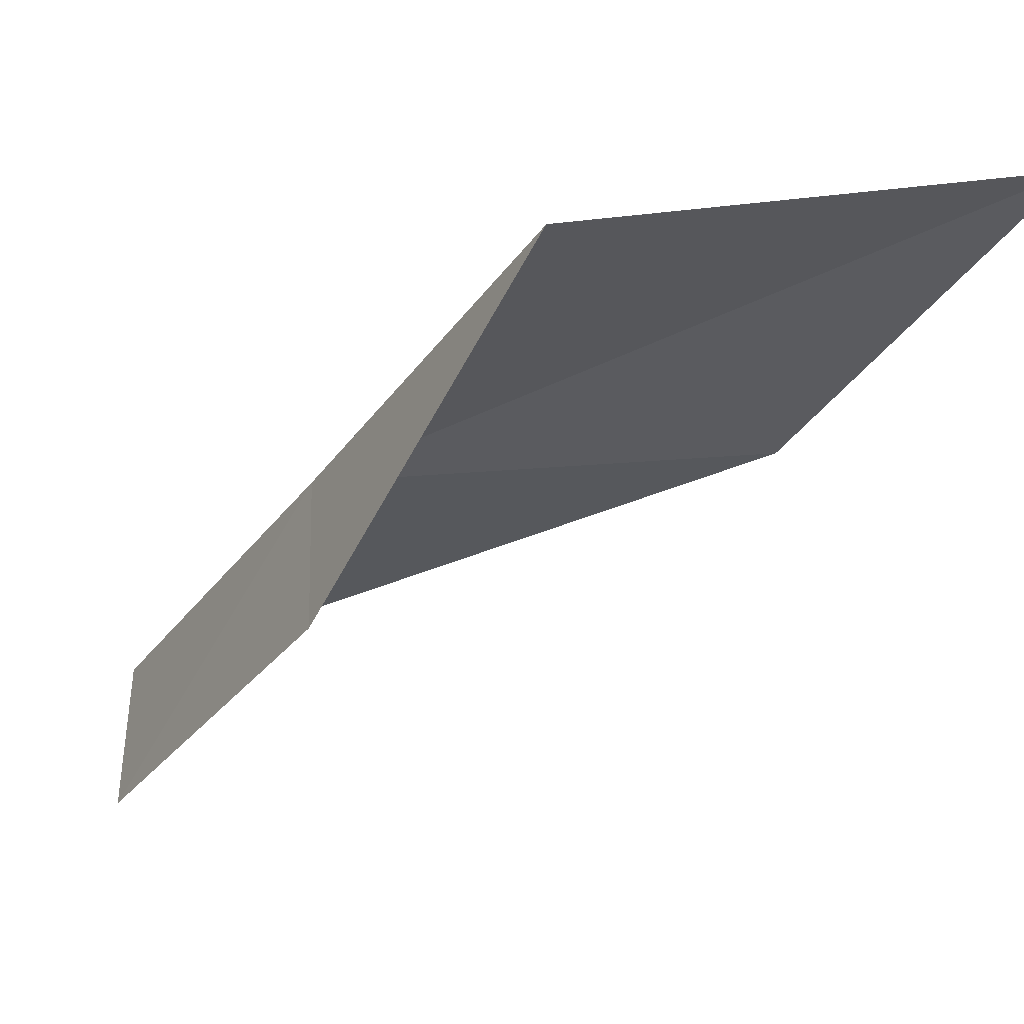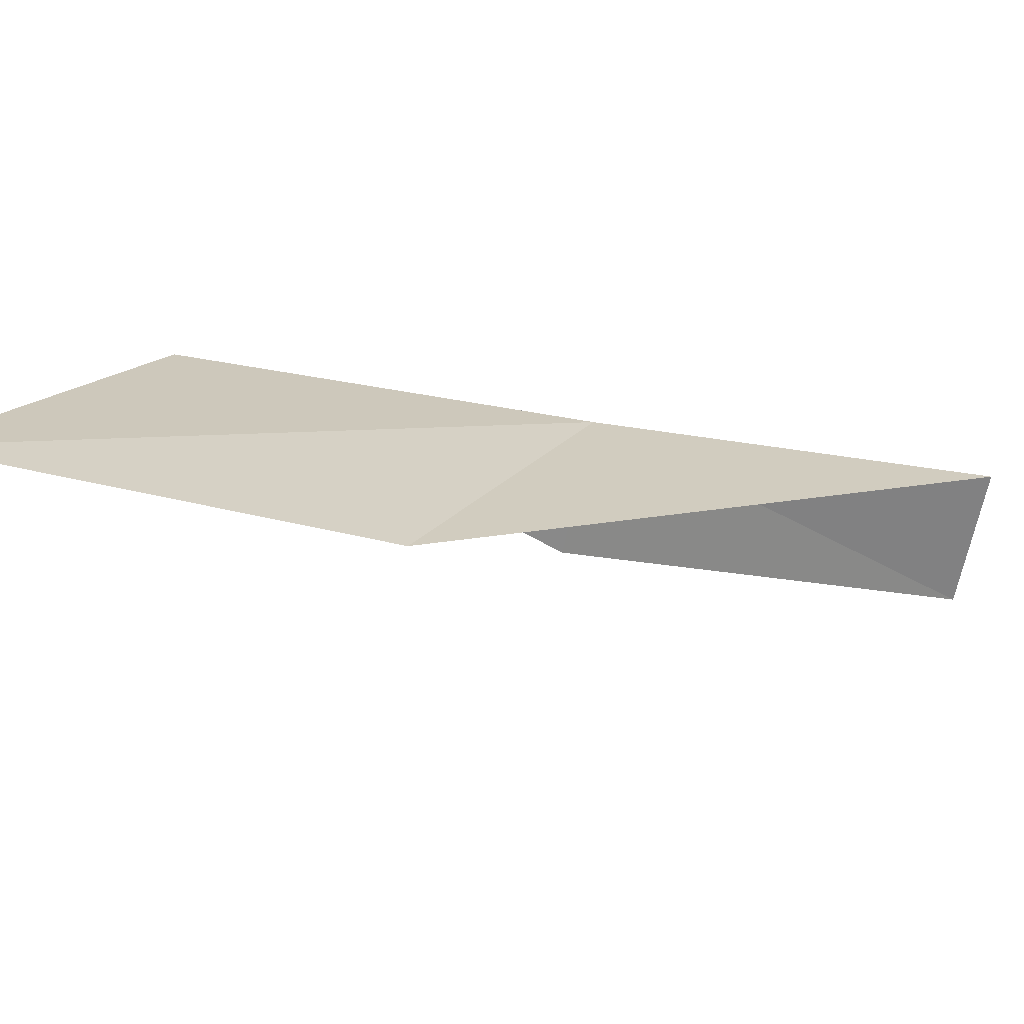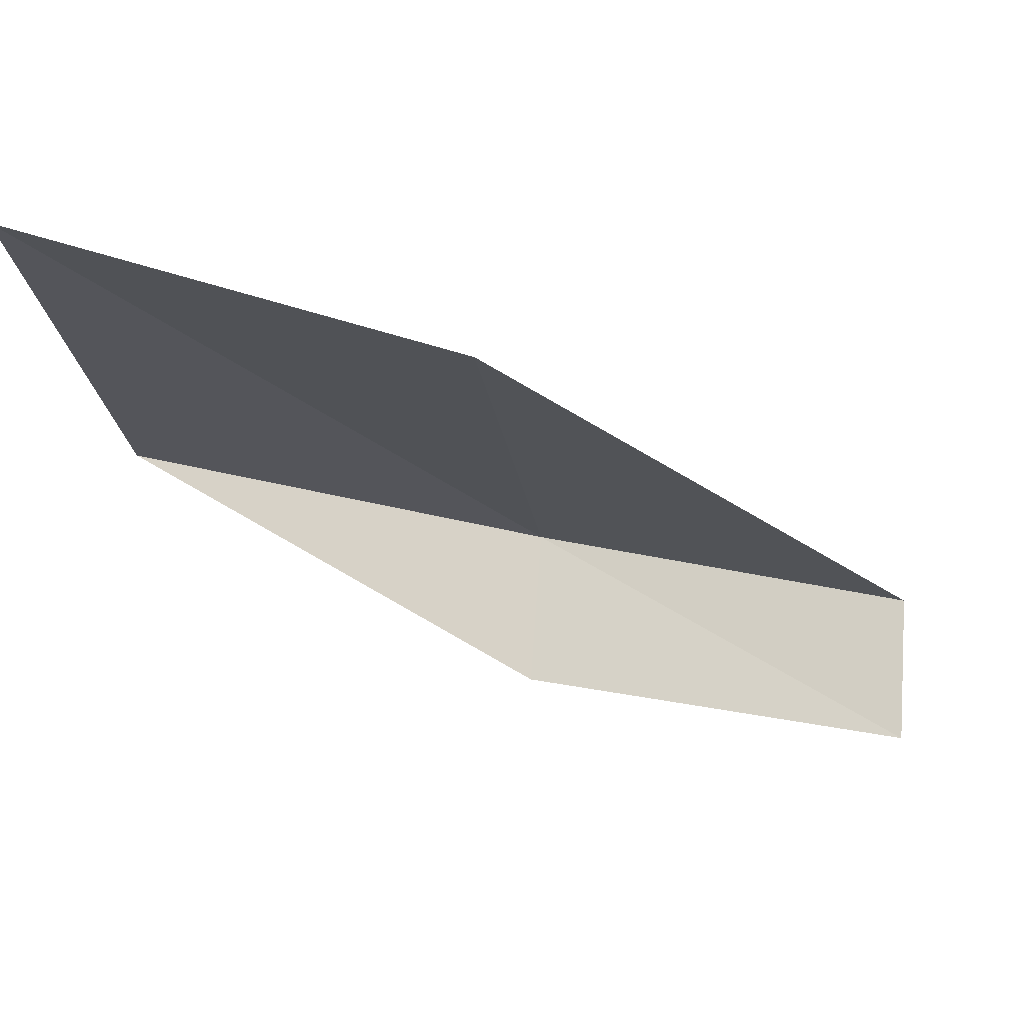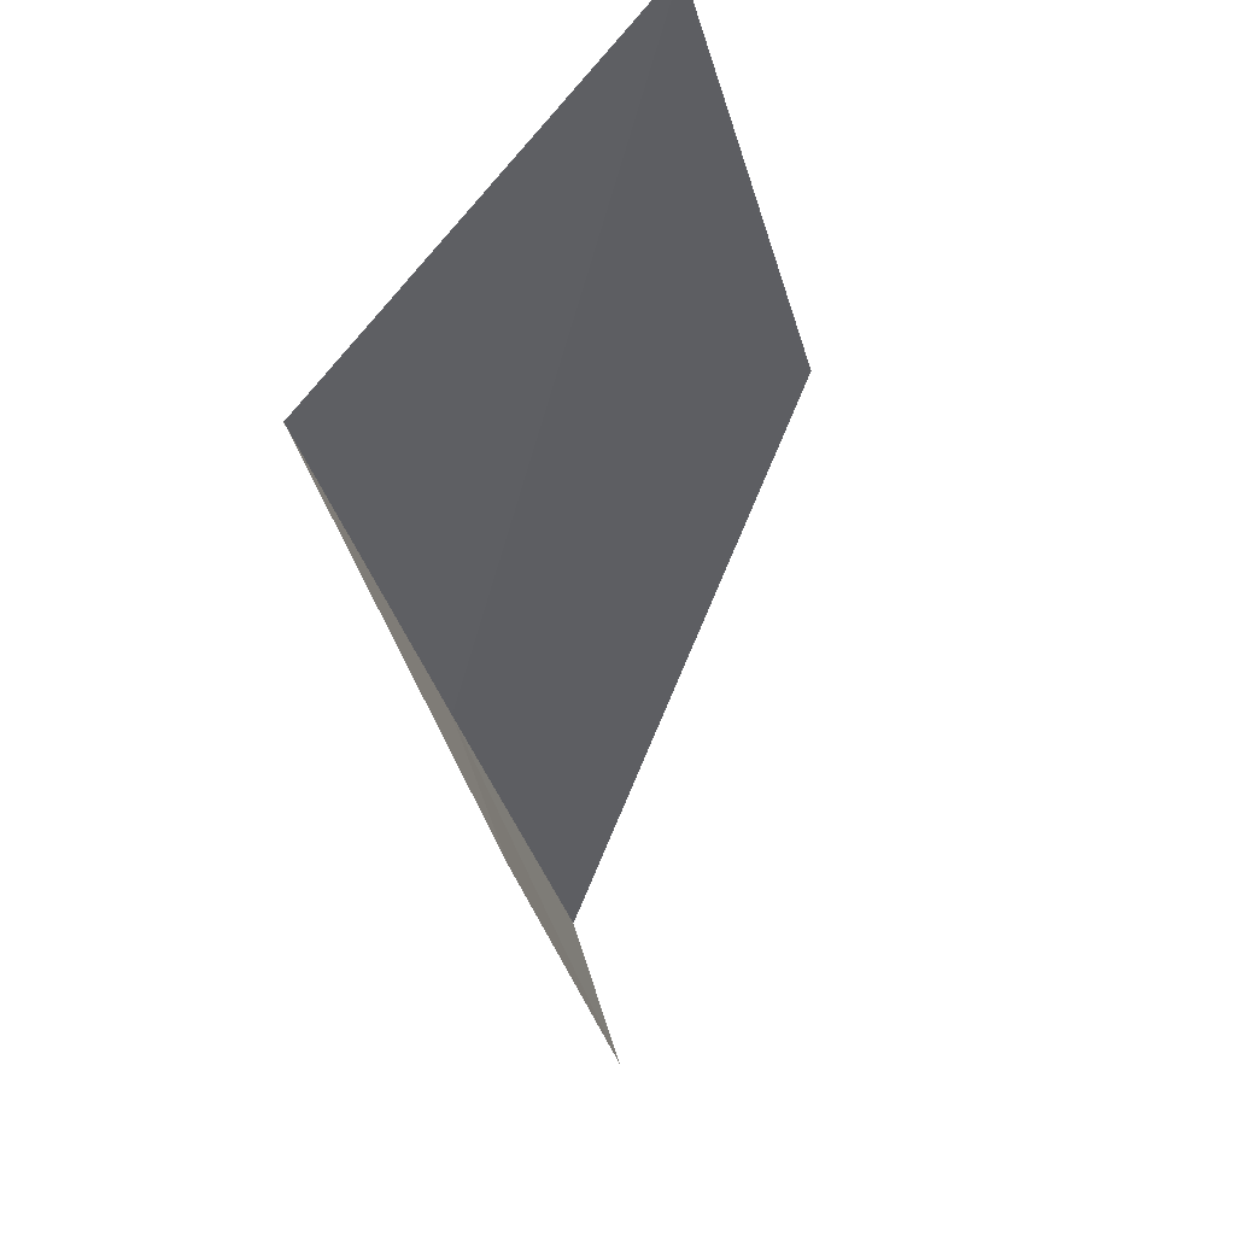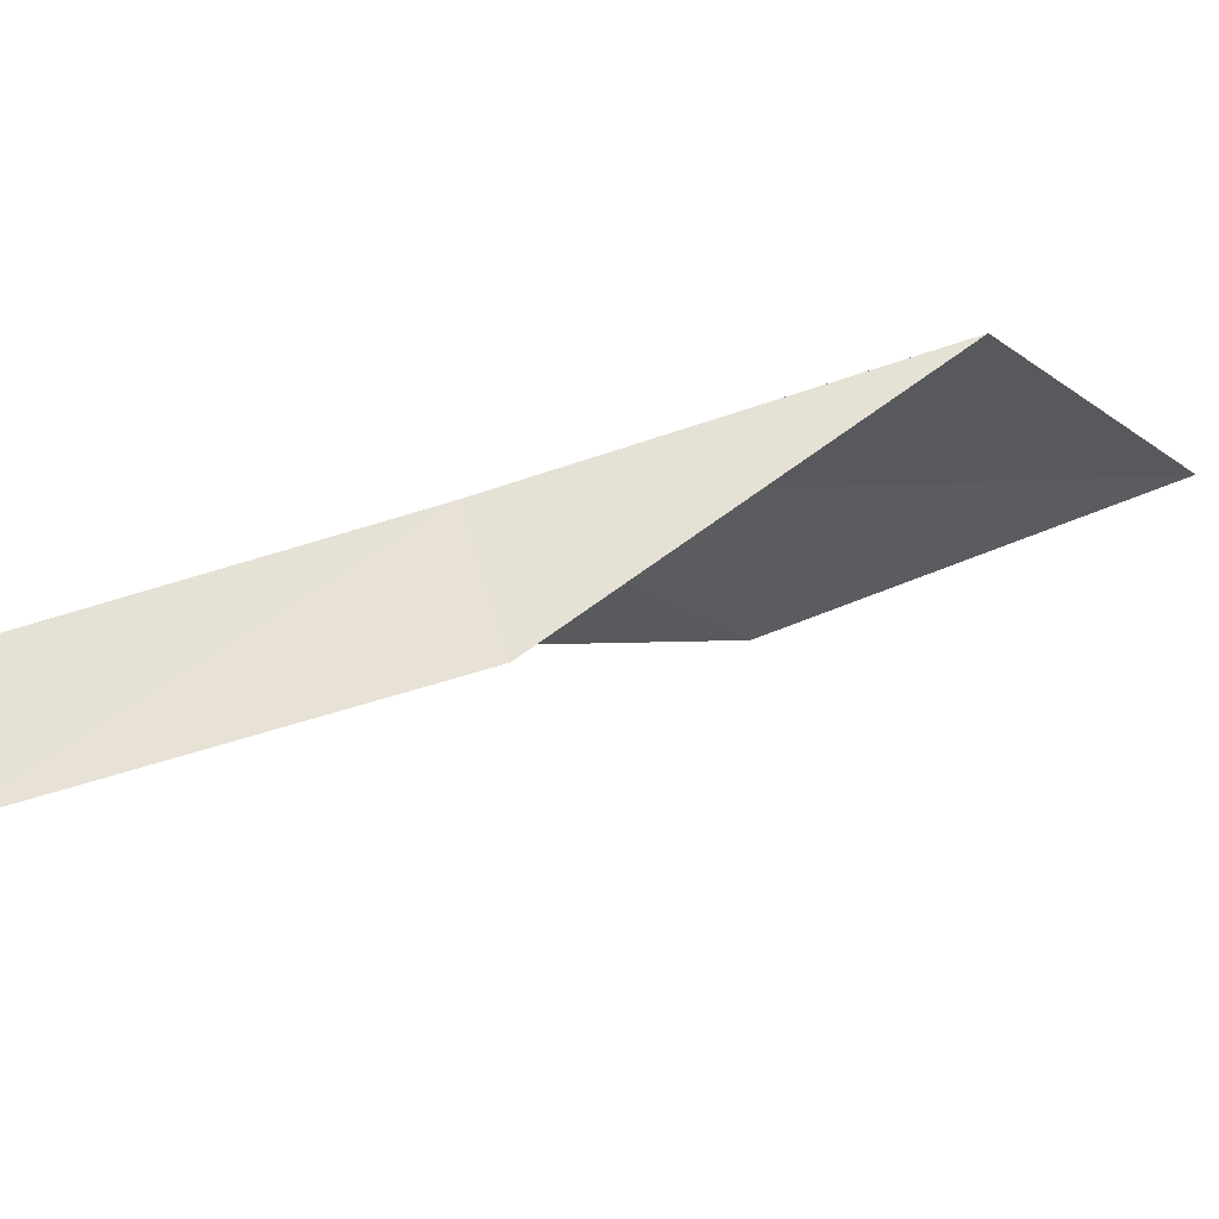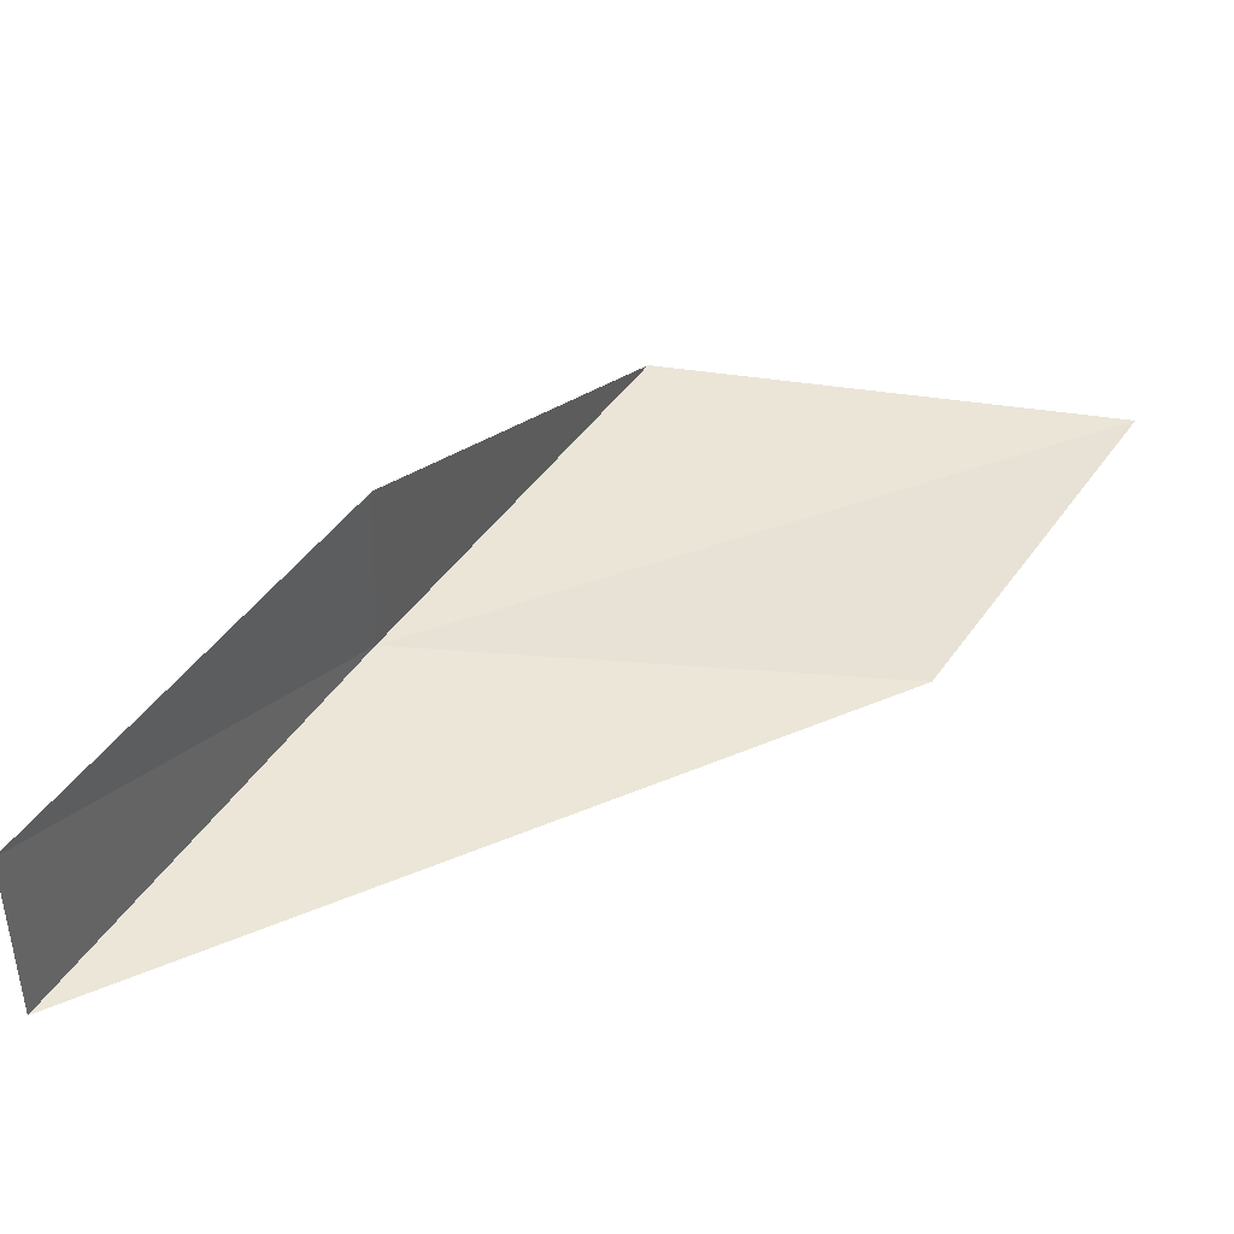
<metadata>
{"format":"obj","ext":"obj","renderer":"f3d","projection":"perspective","resolution":1024,"background":"white","views":[{"elev":58.8,"azim":24.1,"up":"+Z"},{"elev":49.2,"azim":117.2,"up":"+Y"},{"elev":6.4,"azim":99.6,"up":"+Y"},{"elev":-18.5,"azim":40.6,"up":"+Y"},{"elev":-53.1,"azim":-50.7,"up":"+Y"},{"elev":-48.2,"azim":23.3,"up":"+Z"}]}
</metadata>
<code>
v 9.34 -19.62 4
v 9.693 -20.36 4
v 8.614 -20.84 2
v 8.301 -20.08 2
v 11.37 -18.53 4
v 10.35 -19.11 6
v 12.33 -17.9 6
f 1 2 3
f 1 3 4
f 1 4 5
f 1 6 2
f 1 7 6
f 1 5 7

</code>
